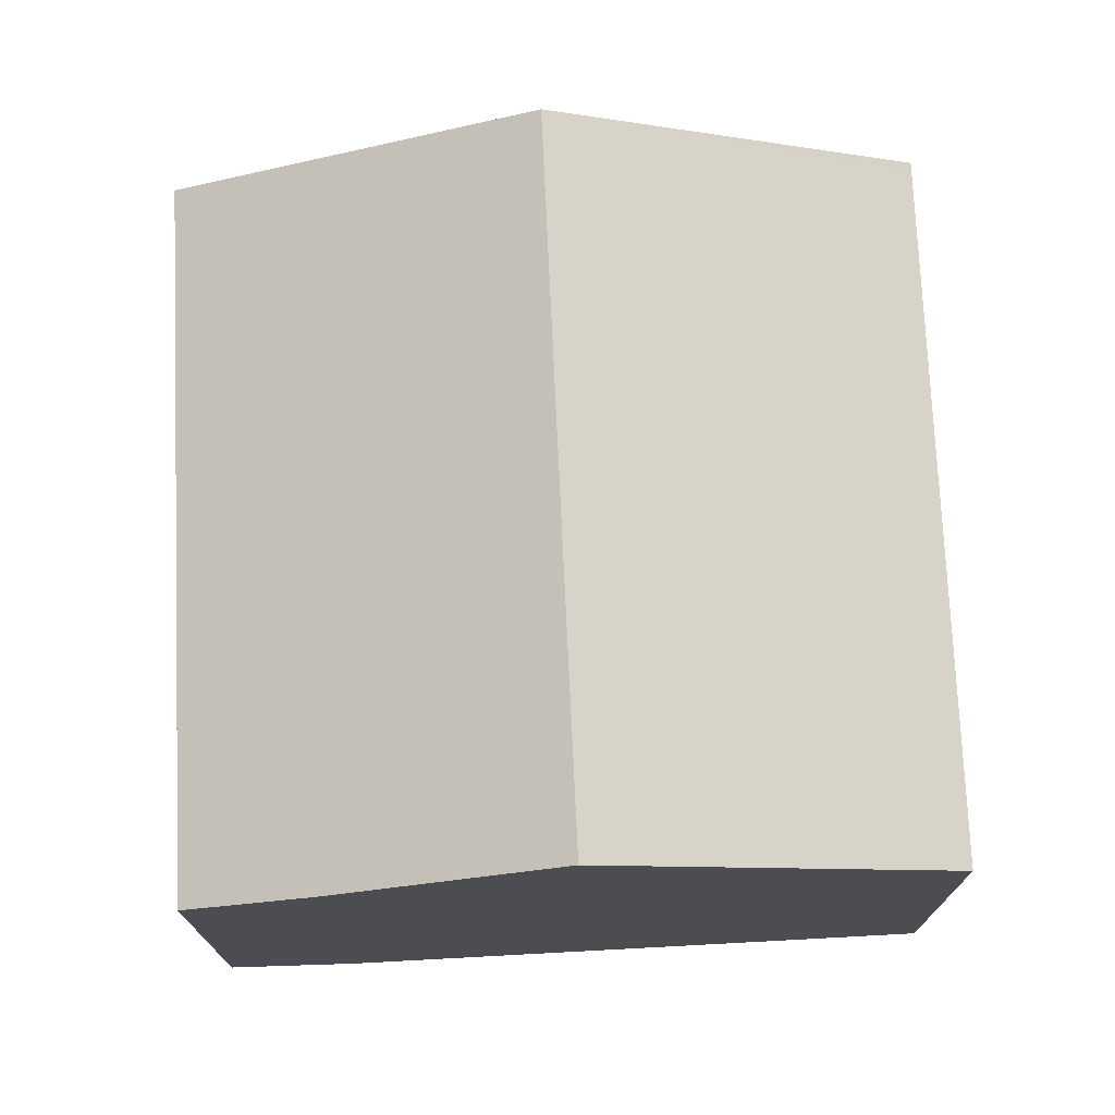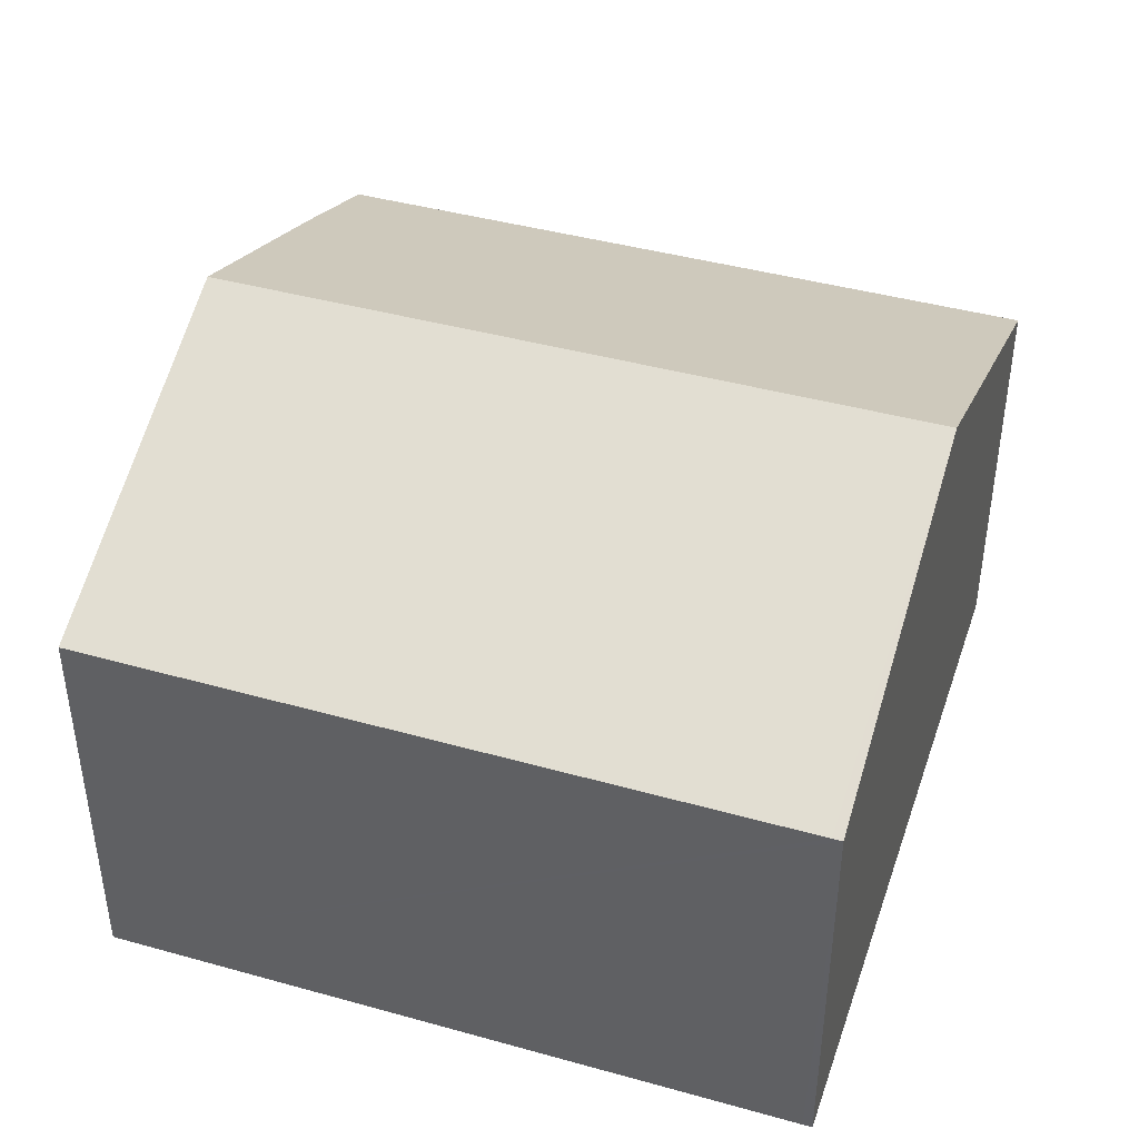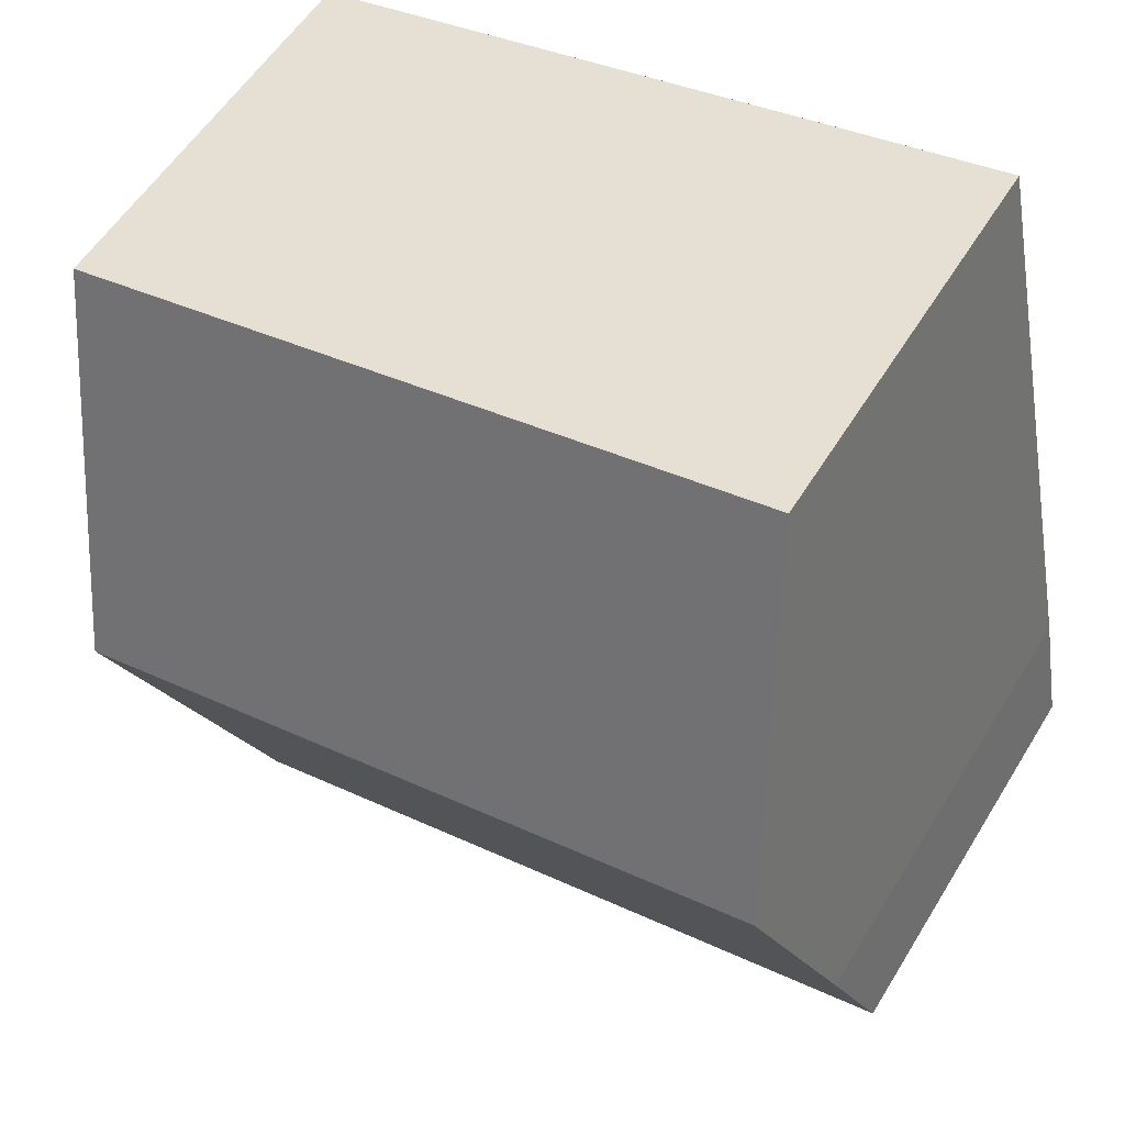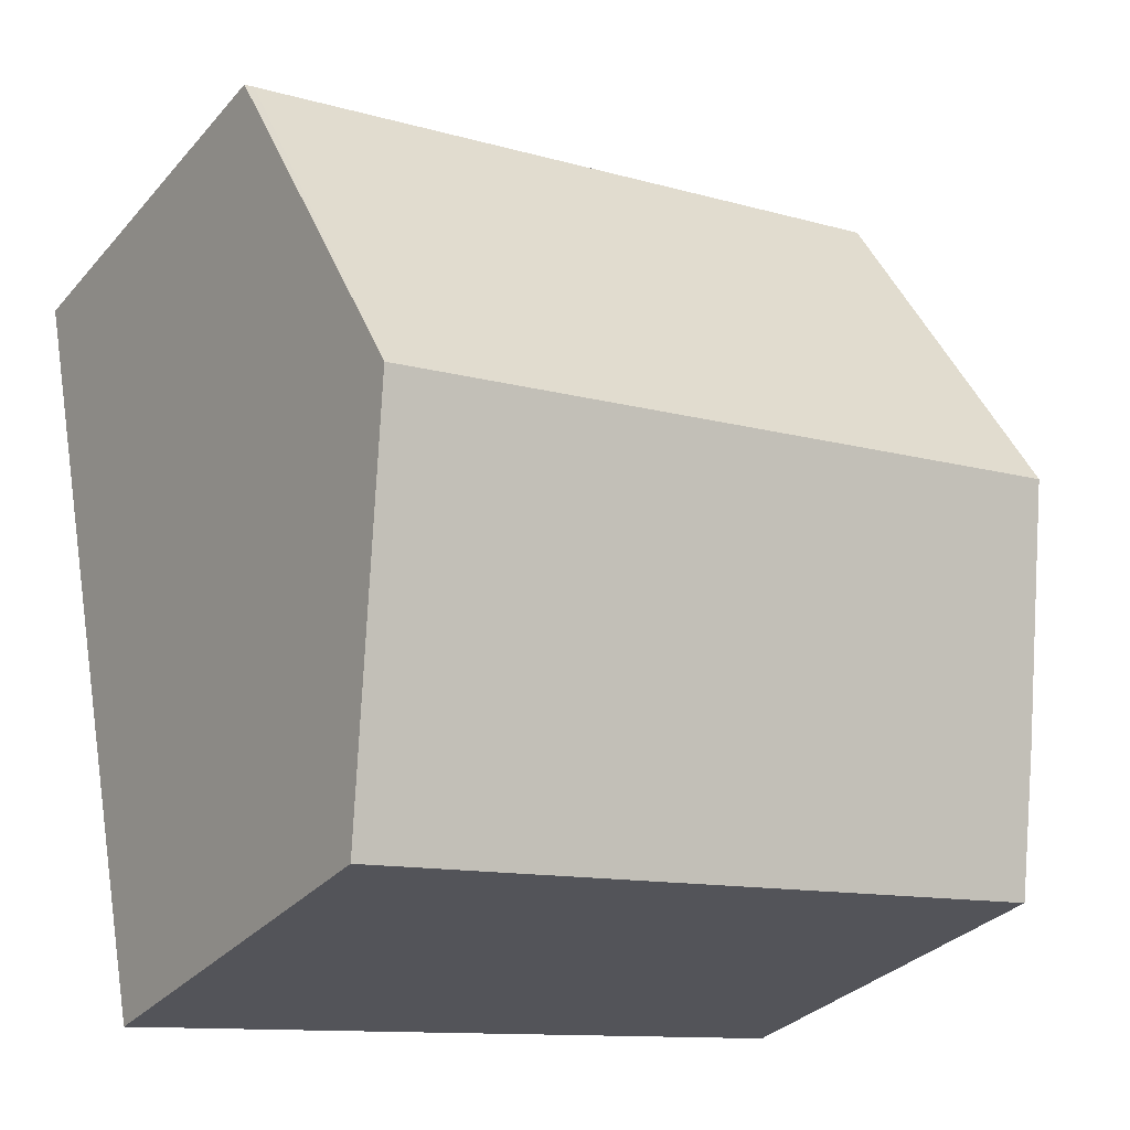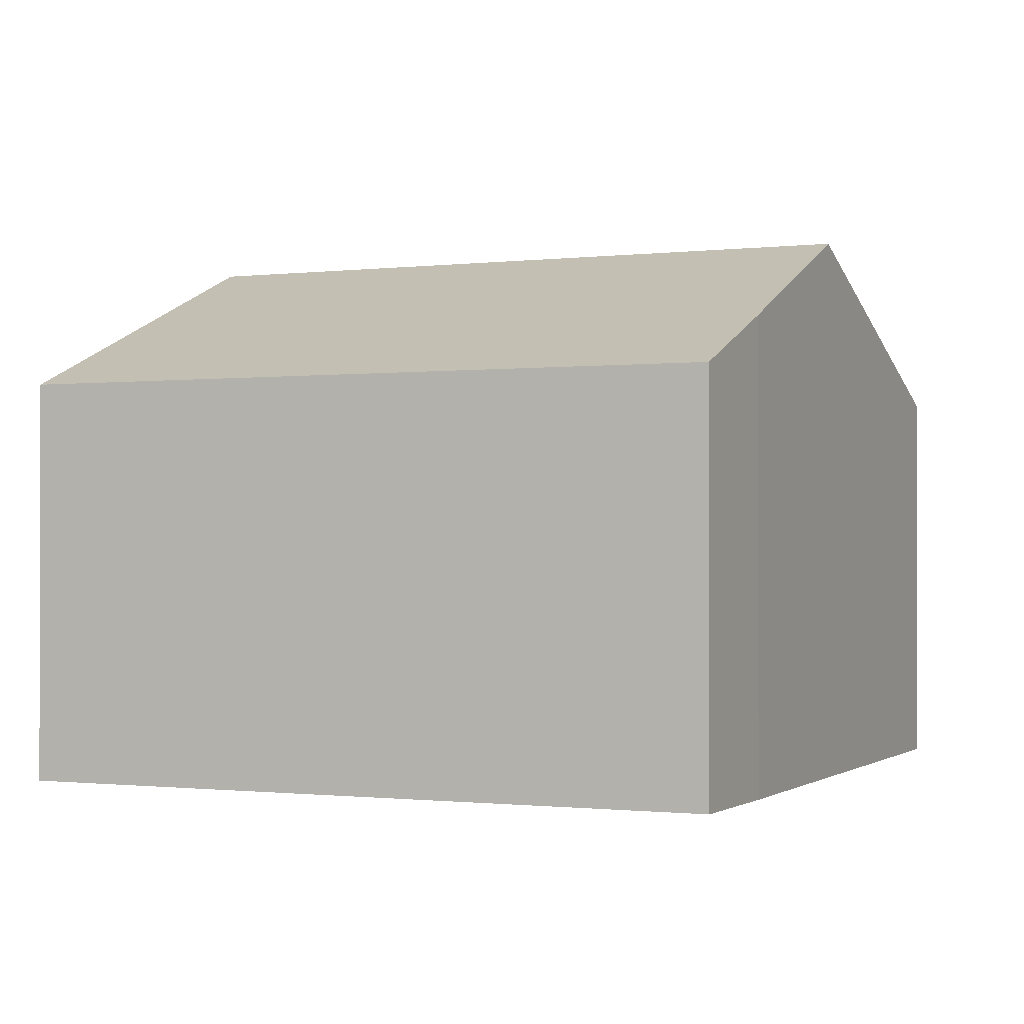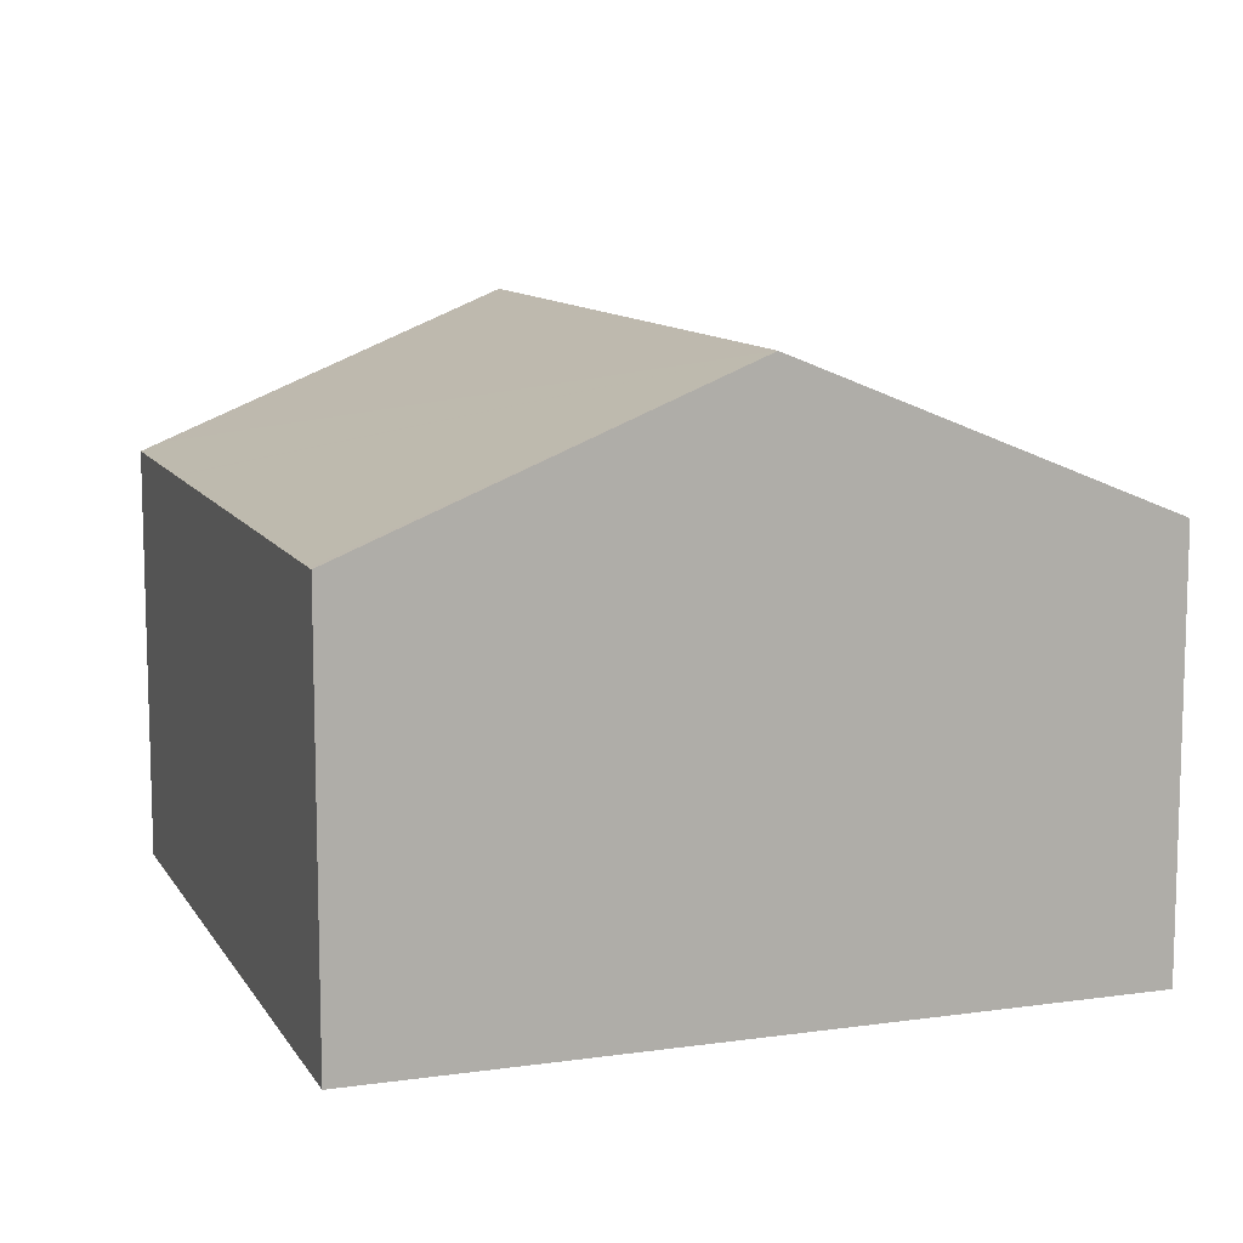
<metadata>
{"format":"obj","ext":"obj","renderer":"f3d","projection":"perspective","resolution":1024,"background":"white","views":[{"elev":73.5,"azim":-81.3,"up":"+Y"},{"elev":43.0,"azim":29.4,"up":"+Y"},{"elev":55.3,"azim":-149.0,"up":"+Z"},{"elev":-31.3,"azim":146.6,"up":"+Z"},{"elev":-0.8,"azim":-144.2,"up":"+Y"},{"elev":10.7,"azim":81.6,"up":"+Y"}]}
</metadata>
<code>
v  0 6.748 4.132e-16
v  13.01 9.236 3.652
v  11.83 6.748 -2.38
v  1.208 9.236 6.026
v  0.404 7.643 2.173
v  2.393 6.887 11.71
v  2.457 6.76 12.02
v  5.41 6.752 11.44
v  5.497 6.752 11.42
v  14.04 6.731 9.757
v  14.2 6.731 9.726
v  2.457 -7.357e-16 12.02
v  2.393 -7.169e-16 11.71
v  1.208 -3.69e-16 6.026
v  0.404 -1.331e-16 2.173
v  0 0 0
v  14.04 -5.974e-16 9.757
v  14.2 -5.955e-16 9.726
v  5.497 -6.995e-16 11.42
v  5.41 -7.005e-16 11.44
v  13.01 -2.236e-16 3.652
v  11.83 1.457e-16 -2.38
g defaultobject
f 1 2 3
f 2 1 4
f 4 1 5
f 6 2 4
f 2 6 7
f 2 7 8
f 2 8 9
f 2 9 10
f 2 10 11
f 6 12 7
f 12 6 4
f 12 4 5
f 12 5 13
f 13 5 14
f 14 5 15
f 1 15 5
f 15 1 16
f 12 8 7
f 8 12 9
f 9 12 10
f 10 12 11
f 11 12 17
f 11 17 18
f 17 12 19
f 19 12 20
f 18 2 11
f 2 18 3
f 3 18 21
f 3 21 22
f 22 1 3
f 1 22 16
f 17 21 18
f 21 17 19
f 21 19 20
f 21 20 12
f 21 12 22
f 22 12 13
f 22 13 14
f 22 14 16
f 16 14 15

</code>
